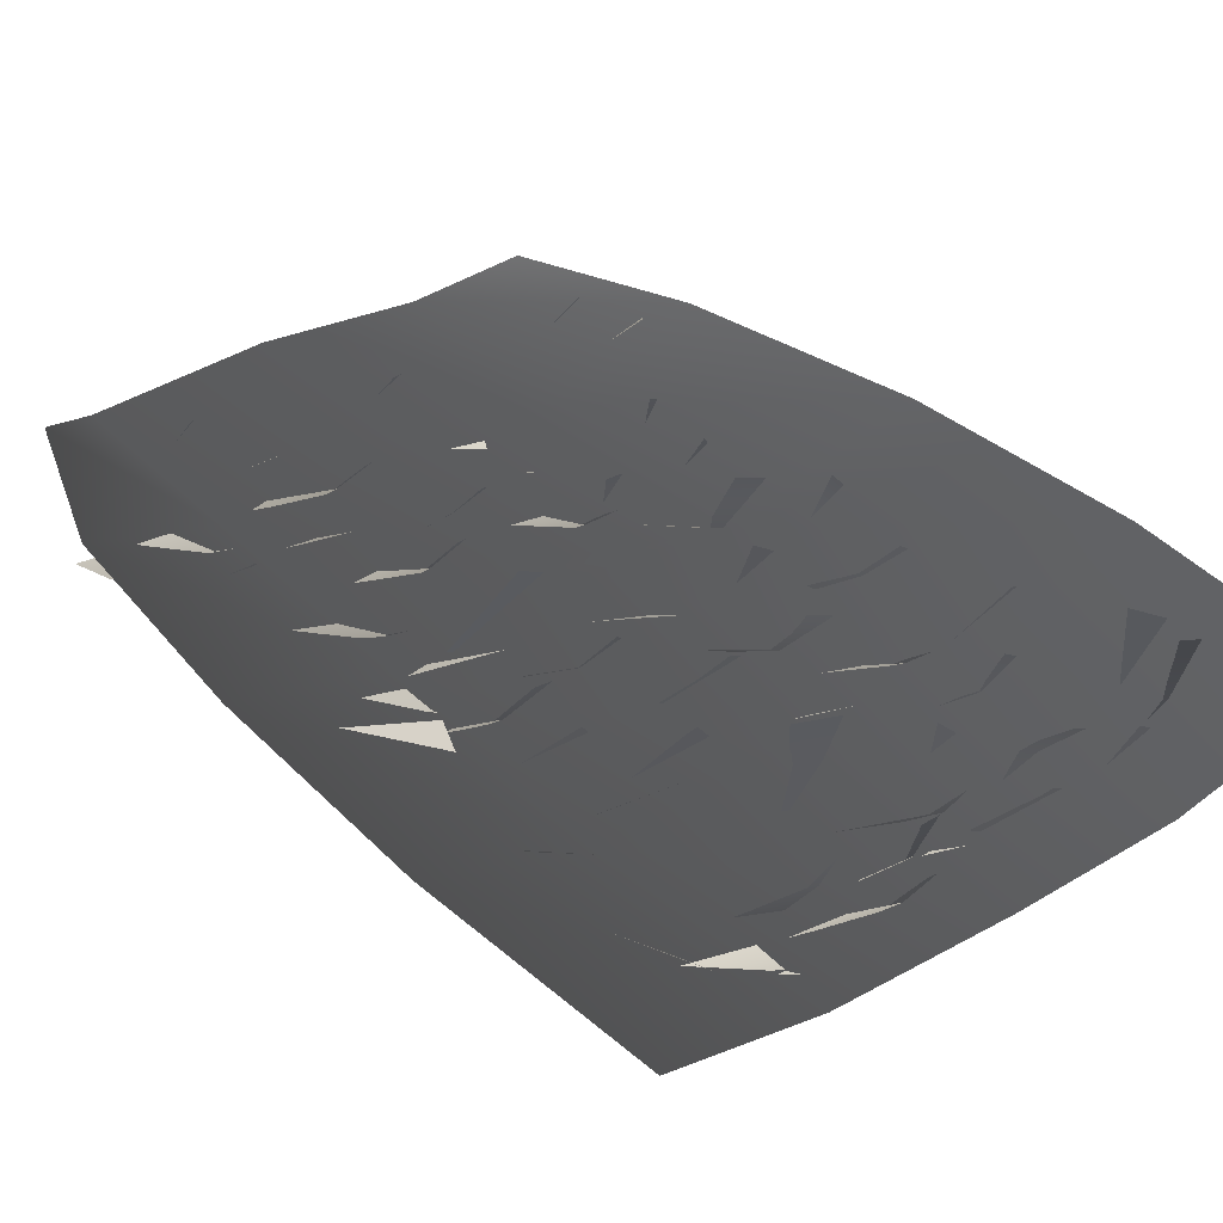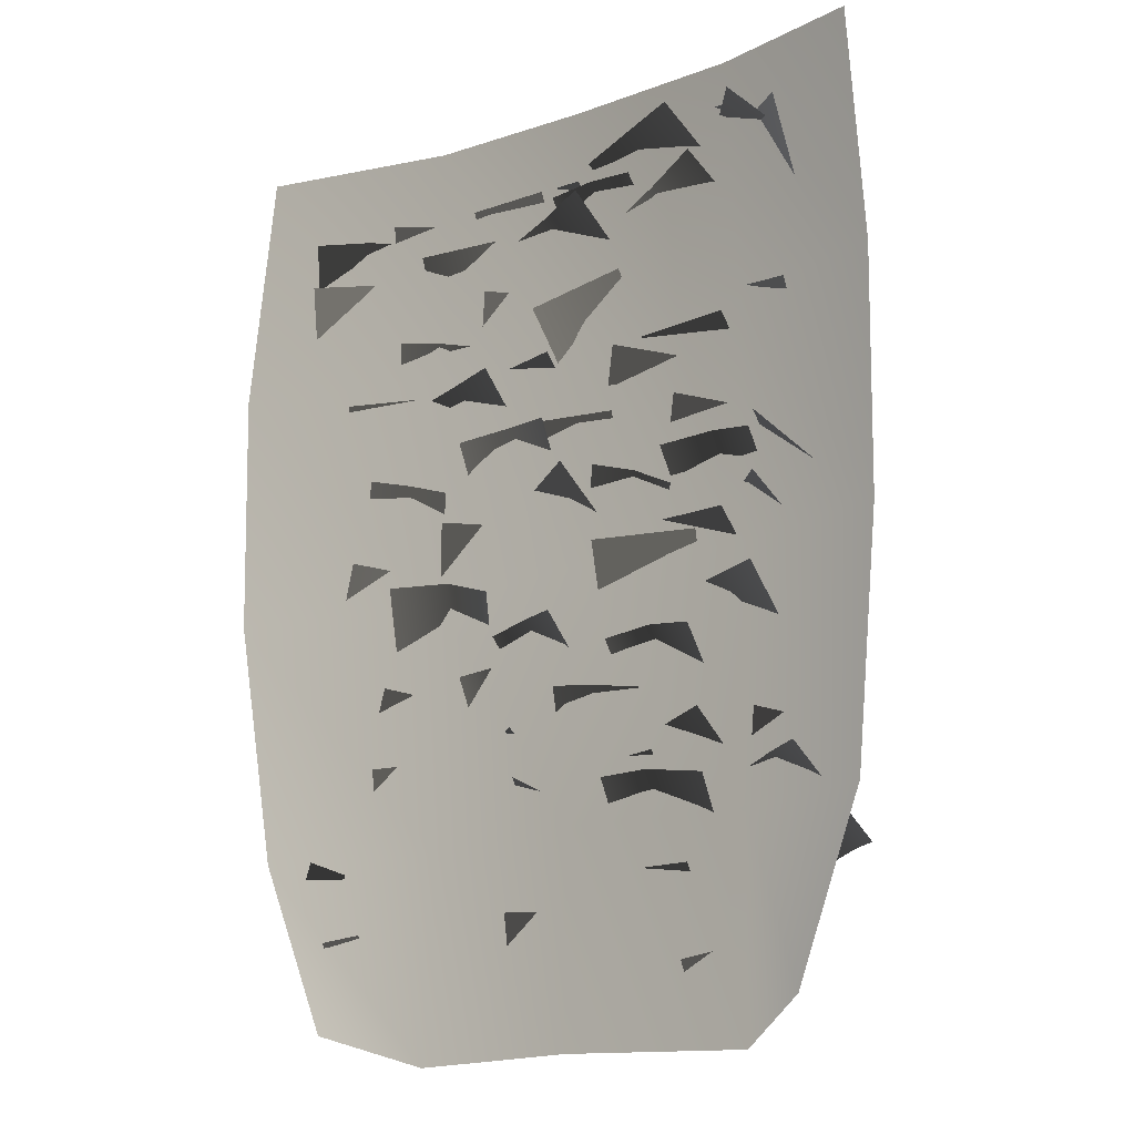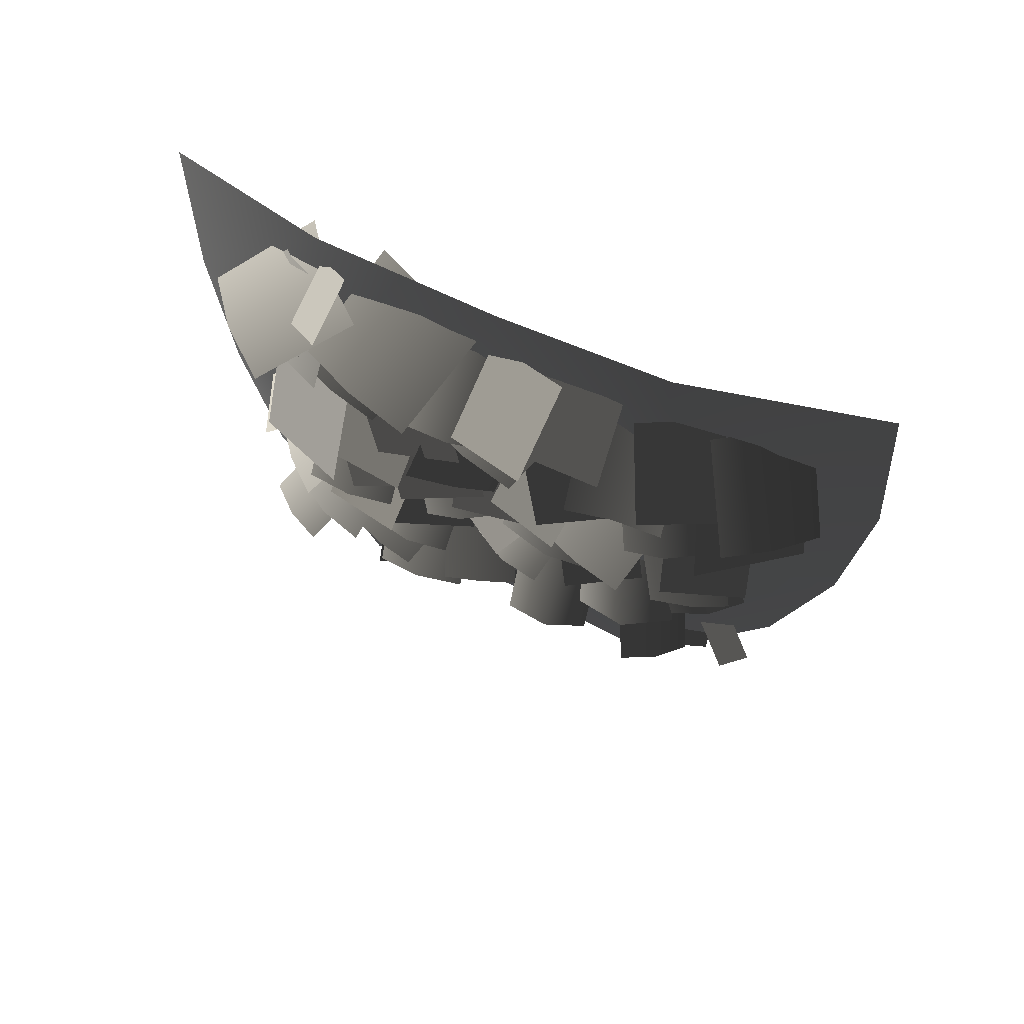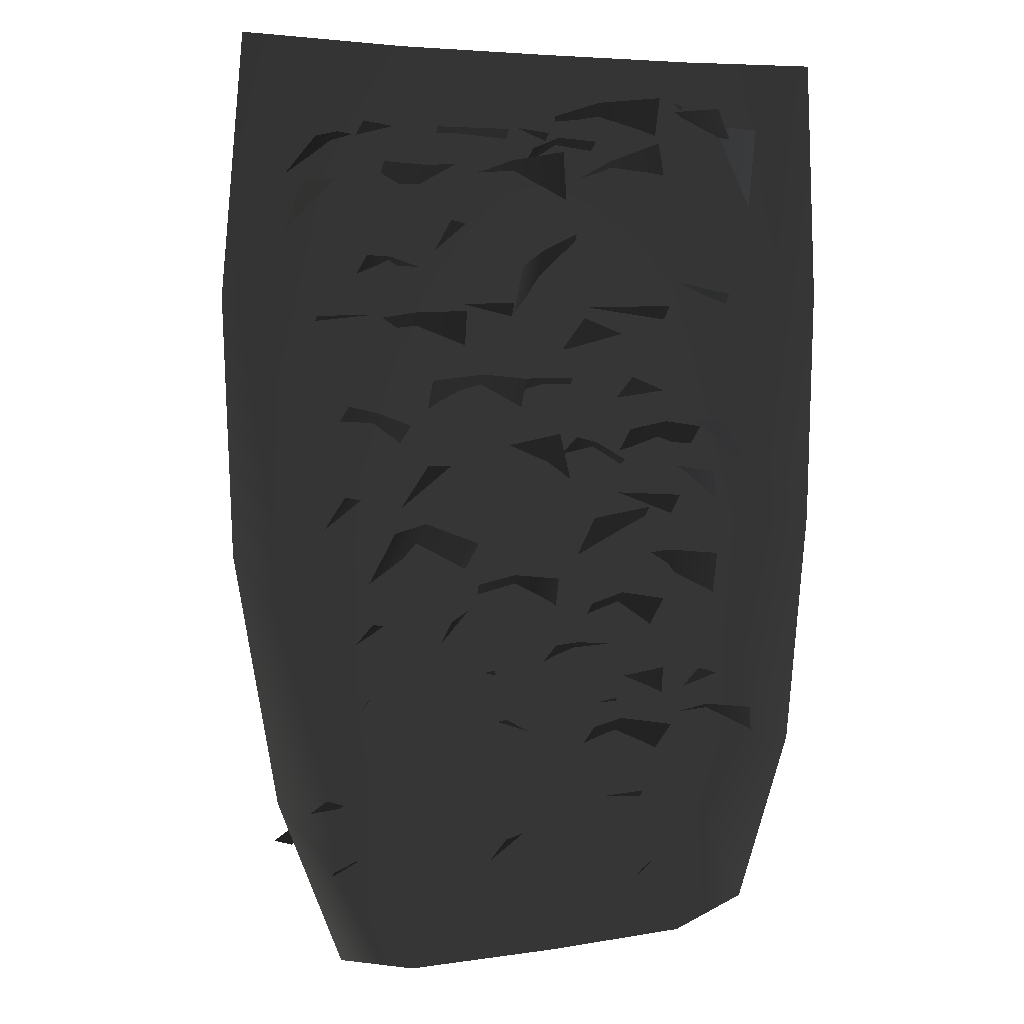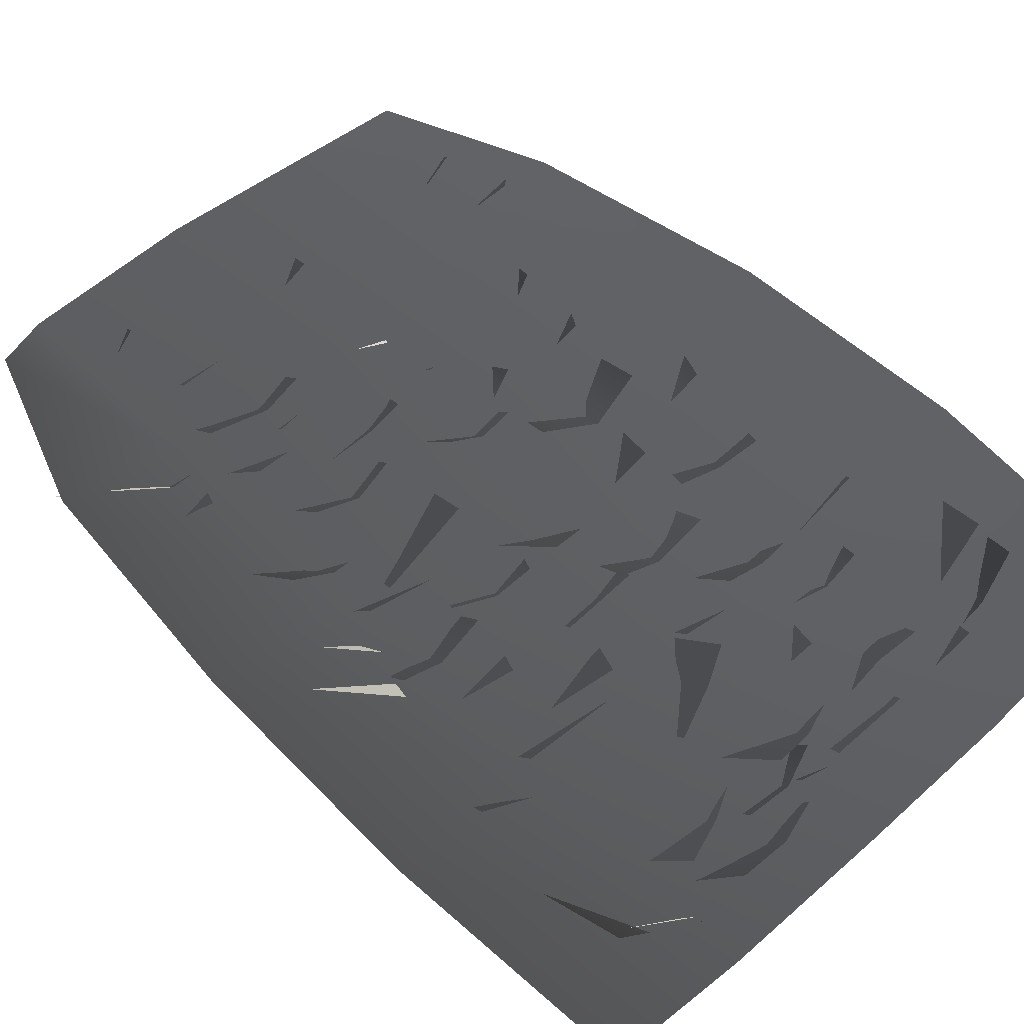
<metadata>
{"format":"obj","ext":"obj","renderer":"f3d","projection":"perspective","resolution":1024,"background":"white","views":[{"elev":35.3,"azim":-38.4,"up":"+Y"},{"elev":-19.8,"azim":-148.6,"up":"+Z"},{"elev":72.9,"azim":22.2,"up":"+Z"},{"elev":6.1,"azim":149.7,"up":"+Z"},{"elev":54.4,"azim":-43.7,"up":"+Y"}]}
</metadata>
<code>
v -1.879 0.2168 -6.656
v -2.339 0.2168 -5.402
v -1.422 -0.04753 -5.402
v -1.422 7.091e-06 -6.927
v -0.1757 0.1033 -5.402
v -0.1757 0.1033 -6.871
v 0.9966 -0.1166 -5.402
v 0.9965 6.97e-06 -6.861
v 2.182 0.2168 -5.402
v 1.694 0.2168 -6.623
v -1.422 -0.08072 -3.606
v -2.517 0.2168 -3.606
v -0.1757 0.1032 -3.606
v 0.9966 -0.1166 -3.606
v 2.5 0.2168 -3.606
v -1.422 -0.1471 -1.809
v -2.557 0.2168 -1.809
v -0.1757 -0.1407 -1.809
v 0.9966 -0.2038 -1.809
v 2.557 0.2168 -1.809
v -1.422 -3.4e-07 -0.01312
v -2.462 0.2168 -0.01312
v -0.1757 -0.06116 -0.01312
v 0.9966 -0.05633 -0.01312
v 2.379 0.2168 -0.01312
v -0.9014 0.06511 -2.846
v -0.8936 -0.5026 -3.504
v -1.222 -0.5616 -3.457
v -1.276 0.00551 -2.799
v -1.561 -0.5119 -3.504
v -1.569 0.05585 -2.846
v 0.6098 -0.2075 -1.87
v 0.4829 -0.6493 -2.433
v -0.05325 -0.4954 -2.433
v 0.07362 -0.05351 -1.87
v 0.3259 -0.1645 -0.5173
v 0.2463 -0.719 -0.9799
v -0.2874 -0.5771 -1.058
v -0.2078 -0.02256 -0.5956
v 1.233 -0.1785 -1.984
v 1.005 -0.6844 -2.765
v 0.6503 -0.6066 -2.712
v 0.8757 -0.0997 -1.931
v 0.5359 0.04207 -1.923
v 0.3075 -0.4639 -2.704
v 0.09338 0.1084 -1.593
v -0.05034 -0.4362 -2.373
v -0.3105 -0.5475 -2.248
v -0.1575 0.0001876 -1.471
v -0.4981 -0.0878 -1.347
v -0.6419 -0.6324 -2.128
v 1.955 0.2448 -1.009
v 2.158 -0.1716 -1.927
v 1.516 -0.6273 -1.863
v 1.313 -0.2108 -0.9445
v -1.246 -0.182 -0.4862
v -1.364 -0.472 -1.501
v -1.736 -0.3005 -1.507
v -1.64 0.003434 -0.4935
v -2.041 -0.03008 -1.549
v -1.923 0.2599 -0.5339
v 0.6112 -0.05535 -1.252
v 0.8865 -0.3929 -1.974
v 0.3573 -0.6419 -2.059
v 0.08191 -0.3043 -1.337
v -0.6029 -0.6681 -1.089
v -1.023 -0.574 -0.9649
v -0.6273 0.02335 -0.3561
v -0.2802 -0.04693 -0.4658
v -1.057 0.2068 -0.3166
v -1.379 -0.4144 -0.9394
v -0.9282 -0.4969 -1.614
v -1.244 -0.4511 -1.452
v -0.7907 -0.0717 -0.789
v -0.5211 -0.1056 -0.9302
v -1.152 0.05659 -0.6471
v -1.559 -0.3348 -1.33
v -1.195 -0.2416 -1.649
v -1.19 -0.7411 -2.555
v -1.846 -0.4652 -2.711
v -1.852 0.03435 -1.806
v 1.216 -0.5264 -1.635
v 0.8641 -0.528 -1.654
v 0.8343 -0.04624 -0.8573
v 1.17 -0.04617 -0.8379
v 0.4864 -0.1117 -0.8379
v 0.5325 -0.5919 -1.635
v 0.4667 -0.1159 -0.9377
v 0.1232 -0.578 -1.686
v -0.2526 -0.5154 -1.552
v 0.09044 -0.05318 -0.8038
v -0.2602 0.1048 -0.7404
v -0.6037 -0.3573 -1.489
v 1.515 0.04763 -2.601
v 1.808 -0.3283 -3.329
v 1.545 -0.4226 -3.386
v 1.224 -0.05329 -2.666
v 1.236 -0.4582 -3.492
v 0.9434 -0.08224 -2.764
v 1.883 0.3098 -0.7014
v 2.212 -0.2171 -1.321
v 1.957 -0.4383 -1.268
v 1.595 0.06538 -0.6466
v 1.65 -0.6129 -1.283
v 1.32 -0.08602 -0.6637
v 0.3038 0.0408 -4.64
v 0.519 -0.08626 -4.703
v 0.2801 -0.2956 -5.095
v 0.06489 -0.1685 -5.031
v -1.562 0.07599 -4.779
v -1.418 -0.1387 -5.084
v -1.67 -0.1872 -5.169
v -1.814 0.02748 -4.863
v -0.6733 -0.1403 -5.978
v -1.049 -0.1403 -5.978
v -1.049 0.04969 -5.726
v -0.6733 0.04969 -5.726
v 0.2622 0.1492 -5.929
v 0.3395 -0.01917 -6.157
v 0.007363 -0.1717 -6.157
v -0.06995 -0.00338 -5.929
v 1.332 -0.2484 -4.53
v 1.144 -0.1066 -4.253
v 1.337 0.05629 -4.205
v 1.525 -0.08548 -4.483
v 1.218 0.1914 -3.526
v 1.425 -0.3173 -4.362
v 1.059 -0.5152 -4.332
v 0.8588 -0.005606 -3.495
v 0.469 0.09641 -3.654
v 0.6757 -0.4124 -4.49
v -1.252 -0.56 -4.699
v -1.58 -0.4611 -4.659
v -1.312 0.00225 -3.819
v -1.007 -0.08579 -3.859
v -1.632 0.2122 -3.844
v -1.878 -0.262 -4.684
v 0.7901 -0.01816 -2.434
v 0.7393 -0.4539 -3.327
v 0.3778 -0.4857 -3.291
v 0.3507 -0.04086 -2.398
v -0.01451 -0.3662 -3.327
v 0.03622 0.0696 -2.434
v 0.7522 -0.4815 -4.954
v 0.4524 -0.6107 -4.878
v 0.4455 -0.04561 -4.158
v 0.6923 0.07792 -4.233
v 0.05489 0.009632 -4.233
v 0.1148 -0.5498 -4.954
v -0.4337 -0.346 -5.761
v -0.8263 -0.4179 -5.74
v -0.7939 0.1224 -5.102
v -0.4984 0.1914 -5.131
v -1.232 0.1698 -5.188
v -1.167 -0.3676 -5.818
v 1.591 0.1321 -3.249
v 1.909 -0.1061 -3.856
v 1.679 -0.2856 -3.906
v 1.369 -0.04326 -3.297
v 1.09 -0.1143 -3.415
v 1.408 -0.3525 -4.022
v -0.6132 -0.1502 -1.116
v -0.2931 -0.4697 -1.9
v -0.8896 -0.5465 -2.112
v -1.21 -0.2271 -1.328
v 0.3875 -0.1483 -3
v -0.01633 -0.4975 -3.755
v -0.589 -0.1611 -3.604
v -0.1852 0.1881 -2.849
v -0.5337 -0.3654 -4.757
v -0.8607 -0.417 -4.696
v -0.8198 0.0884 -4.115
v -0.5064 0.1407 -4.175
v -1.146 0.1752 -4.175
v -1.174 -0.3309 -4.757
v -0.5101 0.01626 -1.985
v -0.1488 -0.3985 -2.717
v -0.7322 -0.5999 -2.891
v -1.093 -0.1852 -2.158
v -1.242 -0.2708 -3.185
v -1.571 -0.5962 -3.744
v -1.802 -0.3928 -3.727
v -1.477 -0.06273 -3.168
v -1.631 0.145 -3.198
v -1.961 -0.1804 -3.757
v 1.605 0.09038 -5.514
v 1.801 0.2272 -5.428
v 2.107 -0.01952 -5.733
v 1.911 -0.1563 -5.819
v 0.3101 -0.0838 -5.079
v 0.03667 -0.1381 -5.234
v -0.03886 0.05178 -5.167
v 0.2345 0.1061 -5.012
v -0.9843 -0.09327 -6.57
v -1.288 -0.2358 -6.492
v -1.318 -0.0501 -6.272
v -1.015 0.09247 -6.35
v 1.723 0.1656 -5.984
v 1.74 0.04107 -6.144
v 1.504 -0.04442 -6.103
v 1.487 0.08013 -5.942
v -0.8319 -0.2076 -5.262
v -0.7983 0.05139 -4.954
v -0.5149 0.05078 -4.984
v -0.5485 -0.2082 -5.292
v -0.7872 -0.04643 -3.34
v -0.8701 -0.5977 -3.878
v -1.449 -0.4717 -3.918
v -1.366 0.07953 -3.38
v -1.79 -0.4385 -5.746
v -2.039 -0.3203 -5.692
v -1.659 0.04389 -5.088
v -1.467 -0.03569 -5.138
v -1.925 0.276 -5.101
v -2.248 -0.1268 -5.709
v -0.4646 0.2417 -3.5
v -0.3363 -0.2126 -4.294
v -0.9981 -0.4536 -4.263
v -1.126 0.0006465 -3.469
v -0.9708 -0.01406 -2.444
v -0.656 -0.3949 -3.067
v -1.167 -0.5428 -3.235
v -1.482 -0.162 -2.612
v -0.6535 -0.132 -1.9
v -0.7194 -0.6478 -2.475
v -1.401 -0.5607 -2.475
v -1.335 -0.04497 -1.9
v -0.02758 -0.5285 -1.201
v -0.3128 -0.6083 -1.108
v -0.3028 -0.02957 -0.626
v -0.0324 0.04867 -0.7165
v -0.6294 -0.01539 -0.6461
v -0.6246 -0.5925 -1.13
v 1.375 0.03232 -0.5613
v 1.594 -0.3916 -1.249
v 1.048 -0.6098 -1.289
v 0.8285 -0.1858 -0.6012
v 1.752 0.03422 -1.948
v 1.898 -0.4166 -2.641
v 1.309 -0.6066 -2.641
v 1.163 -0.1558 -1.948
v 0.8734 0.06312 -3.053
v 1.107 -0.2785 -3.641
v 0.578 -0.55 -3.693
v 0.3441 -0.2084 -3.106
v 0.7197 -0.06666 -0.5737
v 0.7103 -0.4491 -1.337
v 0.1128 -0.4345 -1.337
v 0.1222 -0.05203 -0.5737
v -1.078 -0.2714 -0.5192
v -1.67 -0.6726 -1.117
v -1.957 -0.4379 -0.9905
v -1.356 -0.04557 -0.3949
v -1.572 0.2511 -0.3802
v -2.164 -0.15 -0.9783
v 1.326 -0.01771 -1.515
v 1.536 -0.3786 -2.108
v 1.274 -0.5156 -2.118
v 1.073 -0.1519 -1.523
v 0.7758 -0.1814 -1.611
v 0.9861 -0.5423 -2.204
v -0.8824 -0.4085 -5.443
v -1.159 -0.3609 -5.353
v -0.8675 0.01225 -4.795
v -0.6309 -0.02425 -4.875
v -1.179 0.1251 -4.733
v -1.431 -0.2591 -5.302
v -0.3905 0.09776 -2.888
v -0.08905 -0.2942 -3.419
v -0.3516 -0.4175 -3.477
v -0.6443 -0.02329 -2.943
v -0.9199 -0.04023 -3.087
v -0.6184 -0.4322 -3.618
v 1.587 -0.2419 -5.297
v 1.382 -0.432 -5.251
v 1.23 -0.1073 -4.741
v 1.414 0.06895 -4.786
v 0.95 -0.229 -4.762
v 1.123 -0.5398 -5.273
v -1.407 0.01261 -0.354
v -1.197 -0.1023 -0.268
v -1.283 -0.4858 -0.5724
v -1.492 -0.3708 -0.6584
v 0.0975 0.01618 -2.434
v 0.1637 -0.3877 -3.065
v -0.3855 -0.4629 -3.074
v -0.4518 -0.05899 -2.443
v -1.53 -0.2671 -2.802
v -1.968 -0.3974 -3.265
v -2.11 0.06148 -3.26
v -1.671 0.1918 -2.797
v -0.1428 0.206 -4.461
v 0.0663 -0.3112 -5.109
v -0.1922 -0.4044 -5.118
v -0.3924 0.1153 -4.469
v -0.7125 0.0426 -4.515
v -0.5034 -0.4745 -5.163
v 0.4442 0.04635 -3.972
v 0.2566 -0.37 -4.589
v -0.04674 -0.3204 -4.53
v 0.1504 0.09248 -3.914
v -0.133 0.2586 -3.94
v -0.3206 -0.1578 -4.557
g Ivy_04_5860_77
f 1 3 2
f 1 4 3
f 4 5 3
f 4 6 5
f 6 7 5
f 6 8 7
f 8 9 7
f 8 10 9
f 2 3 11
f 2 11 12
f 3 13 11
f 3 5 13
f 5 14 13
f 5 7 14
f 7 15 14
f 7 9 15
f 12 11 16
f 12 16 17
f 11 18 16
f 11 13 18
f 13 19 18
f 13 14 19
f 14 20 19
f 14 15 20
f 17 16 21
f 17 21 22
f 16 23 21
f 16 18 23
f 18 24 23
f 18 19 24
f 19 25 24
f 19 20 25
f 26 28 27
f 26 29 28
f 29 30 28
f 29 31 30
f 32 34 33
f 32 35 34
f 36 38 37
f 36 39 38
f 40 42 41
f 40 43 42
f 44 42 43
f 44 45 42
f 46 48 47
f 46 49 48
f 50 48 49
f 50 51 48
f 52 54 53
f 52 55 54
f 56 58 57
f 56 59 58
f 59 60 58
f 59 61 60
f 62 64 63
f 62 65 64
f 66 68 67
f 66 69 68
f 70 67 68
f 70 71 67
f 72 74 73
f 72 75 74
f 76 73 74
f 76 77 73
f 78 80 79
f 78 81 80
f 82 84 83
f 82 85 84
f 86 83 84
f 86 87 83
f 88 90 89
f 88 91 90
f 92 90 91
f 92 93 90
f 94 96 95
f 94 97 96
f 97 98 96
f 97 99 98
f 100 102 101
f 100 103 102
f 103 104 102
f 103 105 104
f 106 108 107
f 106 109 108
f 110 112 111
f 110 113 112
f 114 116 115
f 114 117 116
f 118 120 119
f 118 121 120
f 122 124 123
f 122 125 124
f 126 128 127
f 126 129 128
f 130 128 129
f 130 131 128
f 132 134 133
f 132 135 134
f 136 133 134
f 136 137 133
f 138 140 139
f 138 141 140
f 141 142 140
f 141 143 142
f 144 146 145
f 144 147 146
f 148 145 146
f 148 149 145
f 150 152 151
f 150 153 152
f 154 151 152
f 154 155 151
f 156 158 157
f 156 159 158
f 160 158 159
f 160 161 158
f 162 164 163
f 162 165 164
f 166 168 167
f 166 169 168
f 170 172 171
f 170 173 172
f 174 171 172
f 174 175 171
f 176 178 177
f 176 179 178
f 180 182 181
f 180 183 182
f 184 182 183
f 184 185 182
f 186 188 187
f 186 189 188
f 190 192 191
f 190 193 192
f 194 196 195
f 194 197 196
f 198 200 199
f 198 201 200
f 202 204 203
f 202 205 204
f 206 208 207
f 206 209 208
f 210 212 211
f 210 213 212
f 214 211 212
f 214 215 211
f 216 218 217
f 216 219 218
f 220 222 221
f 220 223 222
f 224 226 225
f 224 227 226
f 228 230 229
f 228 231 230
f 232 229 230
f 232 233 229
f 234 236 235
f 234 237 236
f 238 240 239
f 238 241 240
f 242 244 243
f 242 245 244
f 246 248 247
f 246 249 248
f 250 252 251
f 250 253 252
f 254 252 253
f 254 255 252
f 256 258 257
f 256 259 258
f 260 258 259
f 260 261 258
f 262 264 263
f 262 265 264
f 266 263 264
f 266 267 263
f 268 270 269
f 268 271 270
f 272 270 271
f 272 273 270
f 274 276 275
f 274 277 276
f 278 275 276
f 278 279 275
f 280 282 281
f 280 283 282
f 284 286 285
f 284 287 286
f 288 290 289
f 288 291 290
f 292 294 293
f 292 295 294
f 296 294 295
f 296 297 294
f 298 300 299
f 298 301 300
f 302 300 301
f 302 303 300

</code>
